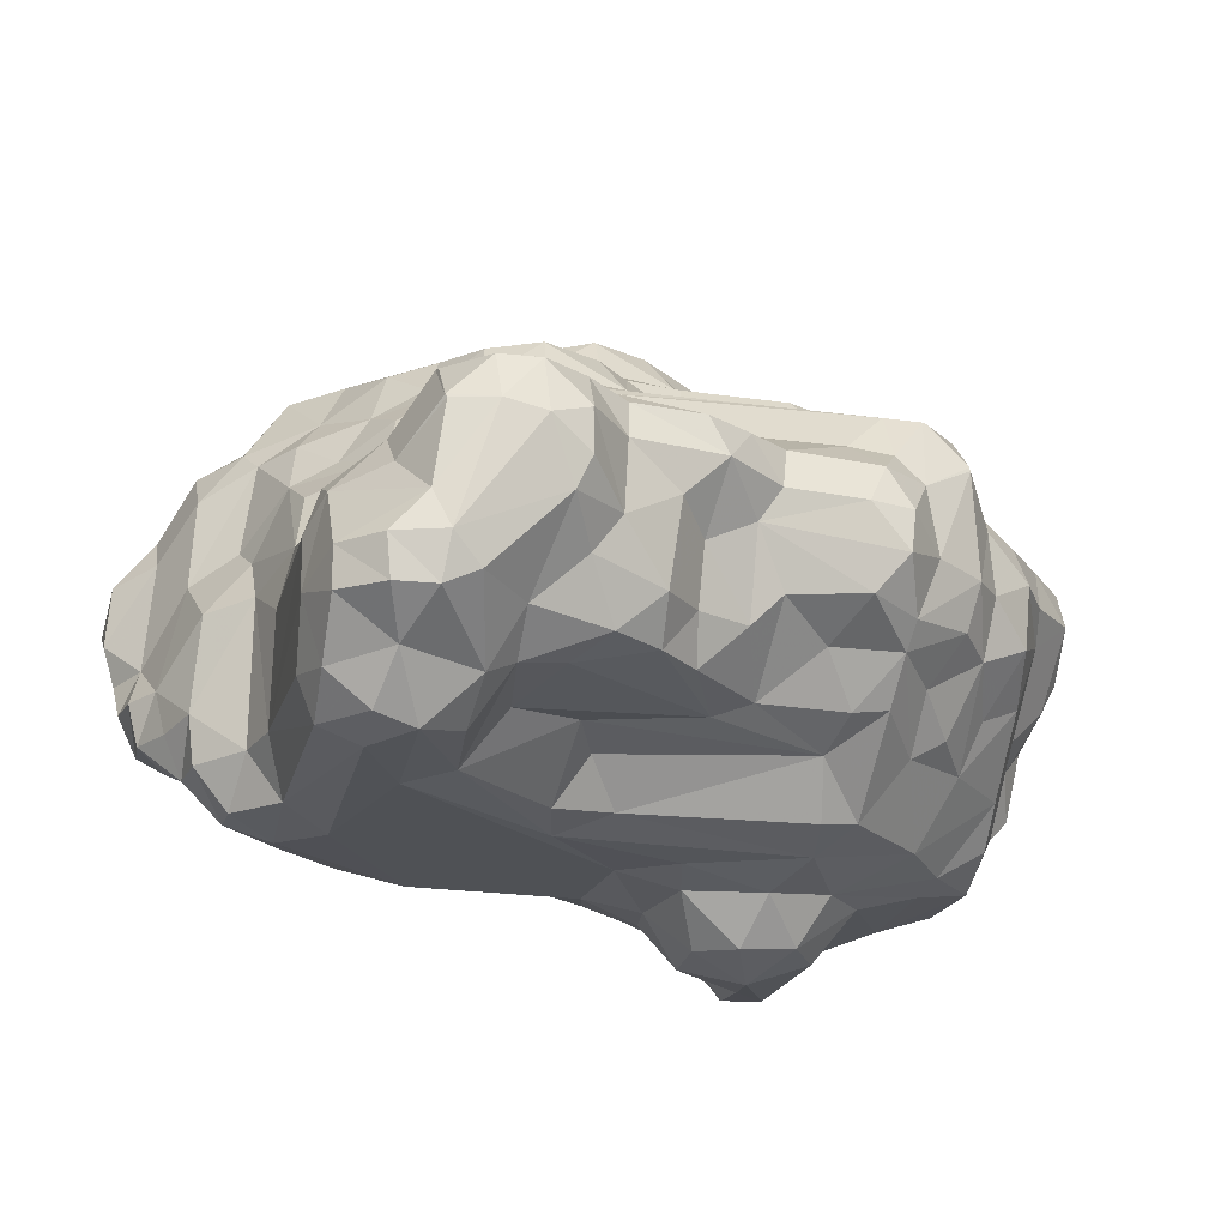
<metadata>
{"format":"obj","ext":"obj","renderer":"f3d","projection":"perspective","resolution":1024,"background":"white","views":[{"elev":-19.8,"azim":-102.1,"up":"+Z"}]}
</metadata>
<code>
v 21.71 -33.04 -4.951
v 21.95 -32.02 -4.943
v 20 -31.93 -5.152
v 21.28 -31.04 -3.917
v 21.69 -33.97 -3.86
v 22.99 -32.99 -4.372
v 23.03 -32.01 -4.337
v 22.79 -34.68 -3.058
v 17.1 -33.02 -5.07
v 20.15 -30.52 -3.945
v 21.1 -36.1 -3.075
v 24.43 -32 -2.978
v 18.51 -30.07 -5.006
v 22.92 -30.41 -3.072
v 24.35 -32.99 -3.019
v 23.05 -35.08 -1.937
v 17.46 -31.51 -5.541
v 19.04 -29.23 -3.829
v 16.35 -33.96 -3.854
v 23.93 -33.87 -1.697
v 21.94 -35.89 -1.711
v 21.58 -29.52 -3.159
v 19.92 -35.52 -3.487
v 20.01 -37.01 -3.008
v 20.94 -37.1 -2.06
v 25.23 -31.93 -1.758
v 17.36 -37.06 -3.081
v 24.97 -33 -1.991
v 15.99 -32.37 -4.955
v 23.51 -29.41 -1.384
v 16.55 -35.55 -3.426
v 15.99 -30.99 -5.038
v 20.73 -28.2 -2.993
v 18.09 -27.62 -3.488
v 21.07 -37.13 -0.4
v 25.02 -32.93 -0.5683
v 17.54 -29.02 -3.9
v 23.05 -35.05 0.9304
v 25.13 -30.93 -1.061
v 16.66 -30.01 -4.979
v 22.11 -28.75 -1.962
v 24.44 -29.93 -0.9879
v 15.02 -31.47 -3.9
v 15.2 -33.01 -3.825
v 15.68 -35.77 -3.146
v 23.84 -33.67 0.2036
v 18.99 -37.83 -1.68
v 19.74 -37.81 -0.9767
v 23.08 -28.17 -0.6628
v 20.69 -27.02 -1.789
v 21.89 -35.86 0.9956
v 16.15 -37.14 -2.325
v 15.51 -29.48 -3.831
v 25.27 -31.55 0.2413
v 24.06 -32.25 1.133
v 23.73 -28.86 0.5716
v 19 -38.37 -1
v 25.02 -29.99 -0.003193
v 21.91 -27.01 -0.5251
v 14.23 -34.77 -2.994
v 18 -38.41 -1
v 17.83 -37.9 -1.533
v 23.18 -33.59 2.467
v 15.24 -37.15 -1.342
v 21.88 -35.45 2.155
v 19.12 -26.78 -3.129
v 25 -30.97 1.273
v 19.68 -37.83 0.0376
v 19 -38.41 0
v 14.21 -29.2 -3.538
v 23.78 -31.21 2.781
v 24.97 -30 0.9914
v 21.3 -35.39 2.792
v 21 -36.91 1.557
v 18.26 -38 1.126
v 21.1 -25.83 -1.11
v 17.39 -38.59 0.607
v 19.67 -37.18 2.388
v 16.94 -38.05 -0.04196
v 13.36 -32.08 -3.465
v 23.16 -33.25 2.974
v 24.24 -29.99 2.242
v 23.84 -29.27 2.043
v 20.09 -36.08 3.092
v 19.95 -25.9 -1.908
v 12 -34.01 -1.421
v 21.92 -25.92 0.05515
v 13.42 -35.64 -1.326
v 23.64 -30.07 3.294
v 18.03 -37.79 2.652
v 20.74 -35.03 3.909
v 23.53 -29.37 3.766
v 23.15 -26.76 0.9385
v 23.47 -27.46 2.072
v 11.96 -31.86 -3.074
v 17.84 -23.37 -3.48
v 15.68 -37.82 0.3768
v 13.53 -37.18 0.4394
v 12.27 -32.81 -2.94
v 12.92 -36.1 -0.09612
v 17 -39 1.983
v 17 -39 2
v 20.16 -34.1 5.155
v 21.62 -33.83 4.313
v 12.91 -25.93 -3.434
v 11.95 -27.16 -3.098
v 18.87 -36.78 3.923
v 12.1 -34.9 -0.9063
v 23.02 -32.98 5.017
v 18.89 -35.65 4.887
v 19.03 -23.1 -3.064
v 17.95 -37.25 4.089
v 11 -31.68 -1.778
v 23.45 -31.3 5.49
v 16 -39.11 2
v 16.01 -38.72 1.238
v 10.27 -33.02 -0.869
v 14.2 -37.98 2.266
v 17.01 -39 3
v 17 -39.01 3.01
v 17.23 -38 4
v 21.54 -33.19 6.515
v 16.61 -35.99 4.911
v 16.98 -38.25 4.058
v 21.85 -22.27 0.1174
v 10.92 -34.1 -0.1023
v 23.11 -32.16 6.027
v 18.79 -35.1 5.724
v 16 -39.28 3
v 19.78 -22.04 -1.899
v 15.82 -36.98 4.56
v 11.64 -25.67 -3.166
v 11.36 -35.63 0.799
v 14.65 -38.96 3.033
v 9.989 -32.05 -1.071
v 15.59 -38.16 4.381
v 16 -38.97 3.988
v 23.55 -27.05 6.187
v 23.07 -23.09 0.9736
v 13.35 -37.82 2.988
v 19.38 -33.82 6.6
v 9.486 -33.18 0.2373
v 12.01 -36.92 1.405
v 14.99 -38.88 3.967
v 13.82 -37.93 4.064
v 23.43 -23.01 2.117
v 9.607 -29.75 -1.132
v 13.1 -35.93 4.87
v 23.47 -28.98 7.523
v 10.19 -34.86 1.046
v 23.05 -22.13 1.474
v 18.8 -21.19 -1.955
v 21.1 -21.14 -1.002
v 11.97 -37.06 3.017
v 16.99 -35.04 7.18
v 17.71 -21.69 -3.177
v 23.12 -31.29 6.846
v 15.27 -27.84 -3.501
v 23.69 -25.03 3.986
v 12.34 -36.83 4.039
v 23.82 -25.86 5.266
v 9.009 -33.31 0.8604
v 9.785 -25.94 -1.707
v 10.98 -26.42 -2.079
v 19.91 -33.02 8.075
v 14.69 -35.1 6.167
v 11.09 -35.91 2.342
v 9.055 -31.26 0.08752
v 21.19 -31.92 8.374
v 16.03 -35.05 7.156
v 7.859 -29.99 0.7761
v 24.37 -25 5
v 22.61 -31 8
v 21.94 -20.9 1.6
v 24.33 -23.97 5.026
v 11.23 -35.83 3.977
v 9.395 -22.01 -3.485
v 23.13 -29.9 8.249
v 17.78 -33.41 8.098
v 23.7 -23.99 3.924
v 14.91 -34.21 7.027
v 11.92 -35.87 4.662
v 17.52 -19.53 -1.823
v 16.98 -34.17 8.051
v 20.21 -19.95 -1.05
v 21.02 -20 -0.02407
v 16.01 -33.92 8.215
v 24.34 -24.98 5.98
v 16.75 -20.25 -3.026
v 9.198 -23.21 -3.172
v 13.75 -33.91 6.647
v 21.07 -31.08 9.338
v 16.83 -31.88 8.579
v 19.66 -31.91 8.903
v 13.07 -32.75 6.853
v 23.79 -25.02 6.78
v 9.109 -33.93 2.373
v 14.45 -32.89 8.018
v 7.965 -32.03 0.9923
v 9.993 -35.18 2.25
v 7.854 -29.2 -0.008421
v 23.18 -21.29 2.683
v 17.81 -31.68 8.859
v 23.72 -23.06 4.968
v 7.83 -28.02 -1.083
v 9.964 -35.03 4.915
v 24.28 -23.98 6.037
v 13.04 -29.05 6.962
v 14.96 -31.94 8.399
v 9.833 -28.82 -1.435
v 7.844 -32.87 1.964
v 12.09 -32.85 6.56
v 14.81 -19.95 -3.428
v 13.97 -31.92 8.056
v 19.85 -19.09 0.02269
v 11.24 -28.62 6.483
v 11.06 -35.02 6.03
v 9.978 -35 5
v 10 -35 5.055
v 13.69 -21.05 -3.479
v 23.11 -29.03 9.168
v 19.17 -18.95 -1.077
v 16.13 -18.73 -2.012
v 19.52 -31.07 10.12
v 16.84 -30.17 9.084
v 21.07 -30.11 10.13
v 15.33 -29.36 8.773
v 9.143 -33.67 4.103
v 21.44 -19.77 2.123
v 20.1 -18.98 1.589
v 7.309 -29.28 2.17
v 10.98 -33.83 6.425
v 7.962 -33.02 3.012
v 9.175 -32.97 4.782
v 13.94 -29.19 8.122
v 8.067 -32.41 4.031
v 7.172 -27.91 -0.0002273
v 23.45 -25.11 8.723
v 18.2 -30.68 9.992
v 14.97 -18.81 -3.04
v 10 -34.03 6
v 9.996 -33.94 6.036
v 7.617 -31.89 3.015
v 8.565 -24.21 -1.926
v 9.888 -32.94 6.009
v 9.071 -31.84 4.869
v 22.97 -20.06 3.509
v 6.812 -27.05 -1.057
v 19.37 -30.06 10.44
v 22.17 -29.04 10.1
v 17.74 -17.65 -1.144
v 23.65 -22.75 5.981
v 23.47 -21.04 4.554
v 14.01 -18.86 -3.035
v 13.58 -27.79 8.087
v 23.44 -27.66 9.014
v 12.67 -19.92 -3.089
v 15.04 -27.51 8.889
v 16.43 -28.86 10.01
v 9.12 -25.33 4.999
v 7.264 -29.84 2.996
v 9.995 -29.84 6.114
v 9.837 -26.05 5.996
v 7.742 -30.05 4.071
v 15.1 -17.86 -2.042
v 17.19 -27.56 10.48
v 23.62 -23.8 7.181
v 11.89 -19.48 -1.753
v 6.833 -25.09 -1.471
v 11.37 -27.31 6.816
v 12.47 -26.89 8.013
v 19.87 -18.08 2.112
v 21.97 -27.89 10.42
v 23.09 -19.97 6.654
v 20.67 -28.64 10.48
v 15.31 -25.7 8.821
v 15.95 -27.5 10.13
v 21.9 -19.08 4.352
v 8.998 -29.73 4.862
v 23.05 -27.68 10.06
v 6.927 -28 1.5
v 14.02 -26.58 8.527
v 13.04 -19.12 -1.847
v 14 -18.02 -1.99
v 7.849 -28.77 4.485
v 17.12 -24 8.85
v 23.06 -23.94 9.172
v 17.61 -25.44 10.21
v 11.07 -25.37 6.892
v 21.02 -18.43 3.004
v 5.991 -25.89 -1.007
v 19.03 -17.41 0.327
v 16.98 -16.9 -1.017
v 6.918 -29.06 4.029
v 21.78 -23.03 8.889
v 23 -25 10
v 23.38 -21 7
v 16.16 -26.1 9.83
v 5.977 -27 -0.05941
v 23.12 -22.93 8.196
v 15 -17.41 -1
v 18.15 -23.12 8.836
v 16.01 -16.87 -1.021
v 6.965 -23.01 -3.029
v 15.41 -24.26 8.559
v 11.94 -25.48 8.12
v 21.04 -17.95 3.989
v 21.94 -25.16 10.44
v 13.94 -17.88 -0.8097
v 19.08 -16.66 1.213
v 21.87 -22.01 8.538
v 5.858 -27.3 2.057
v 19.21 -25.15 10.47
v 15.35 -17.19 0.1221
v 14.99 -18.92 3.464
v 10.04 -25.25 6.223
v 21.81 -23.95 10.09
v 17.46 -22.18 8.556
v 13.09 -25.31 8.452
v 14.08 -19.14 2.908
v 13.07 -19.17 1.751
v 11 -23.02 5.4
v 11.23 -21.84 4.606
v 14 -18.08 1.573
v 18.47 -24.02 9.957
v 6.047 -28.38 3.089
v 12.93 -20.91 5.109
v 5.154 -25.21 0.3284
v 9.55 -23.76 5.032
v 11.43 -23.85 6.733
v 11.03 -21.2 3.669
v 12.93 -22.9 7.102
v 17 -16.44 0
v 9.041 -24.22 4.841
v 12.11 -22.09 5.91
v 23 -21 7.999
v 13.21 -21.66 6.368
v 21.77 -19.16 5.967
v 6.323 -23.92 -1.713
v 17.03 -16.91 1.125
v 16 -16.62 0
v 12.34 -24.16 8.003
v 11.22 -19.83 2.297
v 12.18 -20.1 3.863
v 19.76 -17.18 3.038
v 18 -16.33 1
v 13.53 -19.87 4.629
v 13.66 -23.29 8.155
v 21.86 -21 8.424
v 5.852 -23.21 -2.124
v 15.56 -22.58 8.42
v 21.02 -18.06 5.4
v 6.064 -27.91 3.992
v 14.15 -22.13 7.88
v 14.2 -20.07 5.934
v 14.74 -20.65 6.768
v 21.17 -19.14 6.634
v 15.74 -17.81 2.809
v 15.65 -21.32 8.176
v 20.02 -19.1 6.873
v 5.207 -25.99 2.951
v 19.01 -16.02 2.537
v 11.72 -19.53 1.002
v 15.2 -19.27 5.778
v 22.68 -20.16 7.745
v 19.88 -17.27 3.955
v 21.83 -20 8.057
v 17.19 -21.01 8.433
v 21.76 -19.95 8.035
v 7.18 -20.98 -3.422
v 17.21 -17.16 3.874
v 18 -16.04 2
v 5.165 -25.9 1.231
v 9.901 -21.09 2.948
v 17.26 -19.09 6.903
v 19.14 -17.17 4.655
v 6.216 -25.84 4.37
v 18 -19.97 8.104
v 6.24 -21.96 -3.271
v 15.98 -17.96 5.035
v 5.315 -23.96 -0.7922
v 17.94 -17.17 4.696
v 16.44 -20.04 7.958
v 19 -16.54 4
v 15.86 -18.97 6.281
v 8.073 -23.39 4.55
v 18.03 -16.17 3.489
v 19.67 -17.87 6.053
v 16.97 -17.96 6.021
v 5.674 -26.1 3.945
v 9.872 -19.9 2.053
v 7.159 -19.96 -3.033
v 5.984 -20.98 -3.027
v 9.665 -21.97 4.141
v 7.197 -19.57 -2.007
v 5.094 -21.36 -1.927
v 4.018 -22.83 -0.6159
v 3.962 -25.02 1.984
v 4.862 -25.09 4.064
v 5.959 -19.95 -2.208
v 7.11 -19.57 0.9697
v 3.992 -24.66 1.196
v 5.001 -23.34 4.453
v 7.1 -19.94 2.031
v 3.962 -25 3
v 3.978 -25.02 3.031
v 6.279 -19.51 -0.5704
v 3.98 -22 -1.006
v 6.19 -19.96 1.624
v 4.847 -19.97 -0.9912
v 5.117 -21.17 1.962
v 3.693 -22.16 0.05822
v 4.039 -21.01 -0.9937
v 3.564 -24.06 2.652
v 3.998 -24 4.002
v 3.996 -24 4
v 6.126 -21.14 2.844
v 4.811 -19.96 -0.02854
v 5.168 -21.96 4.042
v 4.974 -22 4
v 3.933 -20.91 -0.007726
v 3.871 -21.75 0.9381
v 4 -23.31 4
v 3.575 -23.07 2.879
v 4.003 -23 4
v 4 -23 3.997
v 4 -21.99 3
v 3.962 -22.04 2.946
v 4 -22 3.026
f 1 3 2
f 1 17 3
f 1 9 17
f 9 29 17
f 13 3 17
f 17 29 32
f 17 40 13
f 32 40 17
f 1 6 5
f 19 1 5
f 19 9 1
f 29 9 19
f 29 19 44
f 6 1 2
f 6 2 7
f 29 44 43
f 2 4 7
f 3 10 4
f 2 3 4
f 10 3 13
f 32 29 43
f 40 32 53
f 53 32 43
f 10 13 18
f 18 13 37
f 13 40 37
f 40 53 37
f 11 24 23
f 24 27 23
f 27 31 23
f 27 45 31
f 8 11 5
f 11 23 5
f 23 19 5
f 23 31 19
f 31 45 44
f 31 44 19
f 45 60 44
f 15 8 6
f 8 5 6
f 44 60 80
f 60 99 80
f 12 6 7
f 12 15 6
f 44 80 43
f 99 95 80
f 12 7 14
f 4 14 7
f 22 14 4
f 22 4 10
f 43 80 70
f 43 70 53
f 70 80 105
f 80 95 106
f 80 106 105
f 33 22 10
f 10 18 34
f 10 34 33
f 18 37 34
f 37 53 158
f 37 158 34
f 53 70 158
f 66 33 34
f 70 105 158
f 105 106 132
f 66 34 96
f 66 96 111
f 34 158 96
f 132 190 105
f 96 158 177
f 158 105 177
f 105 190 177
f 156 111 96
f 96 213 156
f 96 177 220
f 190 379 177
f 190 304 379
f 96 220 213
f 177 370 220
f 177 379 370
f 379 393 370
f 189 156 213
f 220 257 213
f 220 370 257
f 370 392 257
f 393 392 370
f 240 189 213
f 213 254 240
f 257 254 213
f 47 27 24
f 47 24 25
f 62 27 47
f 52 27 62
f 25 11 21
f 25 24 11
f 45 27 52
f 64 45 52
f 8 16 21
f 8 21 11
f 60 45 64
f 16 8 20
f 86 60 88
f 20 15 28
f 15 20 8
f 99 60 86
f 12 26 28
f 15 12 28
f 95 99 113
f 26 14 30
f 12 14 26
f 30 22 41
f 14 22 30
f 106 95 113
f 22 33 41
f 41 33 50
f 50 33 66
f 106 113 164
f 66 85 50
f 106 164 132
f 85 66 111
f 163 132 164
f 130 85 111
f 190 132 163
f 244 190 163
f 339 304 190
f 339 190 244
f 350 304 339
f 130 111 156
f 379 304 350
f 379 350 396
f 130 156 152
f 393 379 396
f 152 189 183
f 156 189 152
f 392 393 400
f 400 393 396
f 183 189 223
f 223 189 240
f 283 254 257
f 283 257 268
f 257 392 268
f 268 392 395
f 392 400 395
f 223 240 265
f 240 284 265
f 254 284 240
f 283 284 254
f 57 47 48
f 62 47 61
f 47 57 61
f 48 25 35
f 25 48 47
f 35 25 21
f 60 64 88
f 108 86 88
f 20 28 36
f 117 99 86
f 36 28 26
f 113 99 117
f 117 135 113
f 39 26 30
f 39 30 42
f 113 135 147
f 113 147 210
f 30 41 49
f 147 205 210
f 49 41 59
f 41 50 59
f 113 210 163
f 113 163 164
f 205 248 210
f 50 76 59
f 76 50 85
f 210 248 269
f 248 291 269
f 163 210 244
f 210 269 244
f 244 269 339
f 269 291 339
f 381 339 291
f 76 85 130
f 76 130 153
f 381 350 339
f 350 381 397
f 397 408 350
f 350 408 396
f 153 130 152
f 408 413 396
f 185 153 152
f 400 396 410
f 413 410 396
f 222 185 152
f 152 183 222
f 268 395 407
f 395 400 407
f 400 410 407
f 251 222 183
f 251 183 223
f 309 284 283
f 251 223 303
f 251 303 293
f 223 265 303
f 303 265 301
f 265 284 309
f 265 309 301
f 69 57 68
f 57 48 68
f 77 61 57
f 77 57 69
f 79 62 61
f 79 61 77
f 68 48 35
f 62 79 97
f 52 62 97
f 64 52 97
f 88 64 98
f 100 88 98
f 21 16 38
f 108 88 133
f 133 88 100
f 38 16 20
f 46 38 20
f 86 108 126
f 126 108 133
f 36 46 20
f 117 86 142
f 142 86 126
f 54 36 26
f 135 117 142
f 135 142 168
f 54 26 39
f 39 58 54
f 58 39 42
f 147 168 171
f 135 168 147
f 58 42 56
f 30 56 42
f 201 147 171
f 30 49 56
f 205 147 201
f 205 201 237
f 237 248 205
f 299 248 237
f 76 87 59
f 291 248 299
f 291 299 328
f 125 87 76
f 291 328 381
f 125 76 153
f 408 397 412
f 413 408 421
f 421 408 412
f 186 153 185
f 418 413 421
f 410 413 418
f 186 185 215
f 222 215 185
f 321 283 268
f 407 410 418
f 222 292 215
f 292 222 251
f 293 292 251
f 314 303 301
f 314 301 309
f 292 293 333
f 293 303 341
f 333 293 341
f 314 341 303
f 75 69 68
f 69 75 77
f 97 79 116
f 116 79 77
f 68 35 74
f 98 64 97
f 74 35 21
f 51 74 21
f 133 100 143
f 143 100 98
f 51 21 38
f 142 126 150
f 150 126 133
f 142 150 162
f 55 36 54
f 46 36 55
f 162 199 142
f 142 199 168
f 67 55 54
f 168 199 171
f 58 72 67
f 58 67 54
f 56 72 58
f 237 201 281
f 49 93 56
f 93 49 59
f 299 237 281
f 93 59 87
f 328 299 373
f 328 373 402
f 93 87 125
f 93 125 139
f 402 381 328
f 397 381 402
f 397 402 412
f 151 139 125
f 151 125 174
f 153 174 125
f 422 421 412
f 174 153 186
f 409 418 422
f 418 421 422
f 186 215 230
f 321 268 363
f 268 407 401
f 363 268 401
f 401 407 409
f 418 409 407
f 230 215 292
f 309 283 321
f 309 321 324
f 314 309 324
f 292 346 310
f 346 292 333
f 346 333 340
f 314 340 341
f 341 340 333
f 116 101 115
f 101 102 115
f 90 101 75
f 75 101 77
f 101 116 77
f 97 116 118
f 74 78 68
f 75 68 78
f 98 97 118
f 143 98 118
f 65 74 51
f 133 143 167
f 38 65 51
f 200 150 133
f 200 133 167
f 63 38 46
f 63 65 38
f 150 200 162
f 162 200 197
f 211 162 197
f 46 55 71
f 63 46 71
f 199 162 211
f 71 55 67
f 199 211 231
f 82 67 72
f 171 199 231
f 82 72 83
f 72 56 83
f 201 171 231
f 94 83 56
f 201 231 281
f 94 56 93
f 299 281 312
f 373 299 312
f 146 94 93
f 398 402 373
f 146 93 139
f 402 398 414
f 412 402 414
f 412 414 424
f 139 151 146
f 422 412 424
f 151 174 202
f 428 411 422
f 186 229 174
f 409 422 411
f 186 230 229
f 321 363 343
f 343 363 391
f 363 401 404
f 391 363 404
f 409 404 401
f 292 272 230
f 272 292 310
f 324 358 314
f 310 346 372
f 362 310 372
f 340 372 346
f 120 102 119
f 102 101 119
f 129 115 102
f 129 102 120
f 134 116 115
f 134 115 129
f 119 101 90
f 118 116 134
f 118 134 140
f 90 75 78
f 154 143 118
f 154 118 140
f 73 74 65
f 84 74 73
f 84 78 74
f 167 143 154
f 73 65 63
f 233 211 197
f 81 63 71
f 211 233 243
f 231 211 243
f 71 67 82
f 71 82 89
f 231 243 261
f 89 82 83
f 92 89 83
f 231 261 326
f 92 83 94
f 281 231 326
f 312 281 326
f 312 326 361
f 373 312 361
f 159 94 146
f 406 398 373
f 406 373 361
f 406 405 398
f 414 398 405
f 422 424 428
f 151 202 146
f 411 428 427
f 417 411 427
f 202 229 247
f 202 174 229
f 343 374 331
f 391 374 343
f 404 417 374
f 391 404 374
f 404 409 417
f 409 411 417
f 247 229 290
f 290 229 230
f 320 321 343
f 230 272 290
f 358 320 315
f 324 320 358
f 324 321 320
f 290 272 345
f 310 345 272
f 340 314 358
f 371 340 358
f 345 310 362
f 362 372 387
f 340 371 372
f 371 387 372
f 129 120 137
f 134 129 144
f 129 137 144
f 124 120 121
f 121 120 119
f 121 119 90
f 124 137 120
f 145 134 144
f 134 145 140
f 78 107 112
f 78 112 90
f 90 112 121
f 160 140 145
f 160 154 140
f 107 78 84
f 154 160 176
f 154 176 167
f 91 84 73
f 91 107 84
f 200 167 176
f 104 73 63
f 91 73 104
f 197 200 206
f 197 206 228
f 81 104 63
f 109 104 81
f 236 233 228
f 228 233 197
f 109 81 71
f 233 236 243
f 243 236 264
f 261 243 264
f 294 261 264
f 261 294 326
f 294 353 326
f 326 353 390
f 326 390 361
f 399 361 390
f 399 406 361
f 415 406 399
f 406 415 405
f 405 415 416
f 405 416 414
f 180 159 146
f 425 426 423
f 423 426 416
f 416 426 424
f 416 424 414
f 204 180 146
f 425 429 426
f 425 420 429
f 428 424 429
f 424 426 429
f 204 146 202
f 253 204 202
f 394 331 374
f 374 417 419
f 394 374 419
f 429 420 427
f 427 420 419
f 427 419 417
f 427 428 429
f 202 247 253
f 343 331 344
f 290 278 247
f 343 344 347
f 343 347 320
f 290 307 278
f 307 290 345
f 307 345 366
f 371 358 380
f 366 345 384
f 345 362 384
f 384 362 387
f 137 124 136
f 144 137 136
f 144 136 145
f 121 112 124
f 124 112 123
f 131 136 124
f 123 131 124
f 131 145 136
f 112 107 110
f 110 123 112
f 148 145 131
f 123 148 131
f 148 160 145
f 182 160 148
f 176 160 182
f 110 107 91
f 206 200 176
f 206 176 182
f 103 91 104
f 103 110 91
f 228 206 218
f 236 228 234
f 114 109 71
f 236 234 246
f 114 71 89
f 92 114 89
f 264 236 246
f 279 264 246
f 246 260 279
f 285 264 279
f 294 264 285
f 149 92 94
f 353 294 285
f 138 149 94
f 138 94 159
f 161 138 159
f 260 334 279
f 386 285 279
f 334 386 279
f 386 377 285
f 377 353 285
f 390 353 377
f 161 159 172
f 399 390 377
f 399 377 403
f 159 175 172
f 175 159 180
f 386 403 377
f 415 399 403
f 180 204 175
f 386 334 329
f 425 423 403
f 403 423 415
f 423 416 415
f 323 329 322
f 394 329 323
f 394 386 329
f 419 403 386
f 394 419 386
f 420 425 419
f 425 403 419
f 331 394 323
f 274 253 247
f 347 323 327
f 344 323 347
f 344 331 323
f 274 247 278
f 315 320 347
f 364 315 347
f 352 278 307
f 358 315 364
f 358 364 380
f 307 366 376
f 352 307 376
f 382 371 380
f 376 366 384
f 384 387 376
f 387 382 376
f 387 371 382
f 170 123 110
f 170 110 128
f 166 123 170
f 166 148 123
f 217 182 148
f 217 148 166
f 217 219 206
f 217 206 182
f 218 206 219
f 141 110 103
f 128 110 141
f 241 219 217
f 219 241 218
f 218 241 242
f 218 242 228
f 109 122 104
f 141 103 104
f 234 228 242
f 234 242 245
f 127 109 114
f 127 122 109
f 246 234 245
f 246 245 263
f 260 246 263
f 114 92 149
f 161 172 188
f 260 263 316
f 188 172 175
f 207 188 175
f 316 329 334
f 316 334 260
f 175 204 207
f 204 252 207
f 323 322 335
f 252 204 253
f 327 335 337
f 323 335 327
f 355 327 337
f 347 327 355
f 274 278 338
f 347 355 364
f 352 338 278
f 389 380 385
f 385 380 364
f 388 352 376
f 376 382 388
f 388 382 389
f 380 389 382
f 128 155 170
f 179 128 141
f 179 155 128
f 181 166 170
f 166 181 191
f 191 217 166
f 191 232 217
f 241 217 242
f 242 217 232
f 141 104 122
f 195 212 191
f 212 232 191
f 157 122 127
f 262 242 232
f 245 242 262
f 157 127 114
f 149 157 114
f 216 212 195
f 216 232 212
f 216 262 232
f 263 245 262
f 208 216 195
f 216 208 270
f 316 262 216
f 263 262 316
f 270 316 216
f 289 316 270
f 161 188 196
f 138 161 196
f 196 188 207
f 196 207 267
f 329 316 330
f 330 316 289
f 267 207 252
f 322 329 330
f 337 330 332
f 335 330 337
f 335 322 330
f 267 252 253
f 297 267 253
f 297 253 274
f 355 337 356
f 274 338 357
f 364 356 385
f 364 355 356
f 357 338 352
f 352 388 357
f 357 388 360
f 388 375 360
f 388 389 375
f 389 385 375
f 184 155 179
f 184 170 155
f 184 187 170
f 187 181 170
f 122 165 141
f 165 179 141
f 198 181 187
f 198 191 181
f 195 191 198
f 169 122 157
f 169 165 122
f 198 214 195
f 169 157 173
f 178 157 149
f 178 173 157
f 208 195 214
f 208 214 235
f 235 255 208
f 270 208 255
f 271 270 255
f 238 149 138
f 271 306 270
f 270 306 289
f 238 138 196
f 238 196 267
f 306 342 330
f 306 330 289
f 332 342 348
f 330 342 332
f 354 332 348
f 337 332 354
f 297 336 300
f 297 300 267
f 356 354 359
f 356 337 354
f 365 336 274
f 336 297 274
f 383 356 359
f 369 365 274
f 369 274 357
f 357 360 369
f 360 375 369
f 369 375 378
f 378 375 383
f 385 383 375
f 385 356 383
f 184 179 187
f 165 169 194
f 203 179 165
f 194 203 165
f 193 187 179
f 203 193 179
f 209 198 187
f 193 209 187
f 214 198 209
f 192 169 173
f 192 173 178
f 203 225 227
f 193 203 227
f 227 209 193
f 235 214 209
f 227 235 209
f 221 178 149
f 256 221 149
f 255 235 227
f 258 255 227
f 282 255 258
f 271 255 282
f 256 149 238
f 276 282 258
f 319 271 282
f 306 271 319
f 319 282 276
f 305 319 276
f 287 238 267
f 305 276 286
f 342 306 319
f 300 287 267
f 295 287 300
f 318 286 302
f 351 305 286
f 318 351 286
f 348 319 305
f 351 348 305
f 348 342 319
f 311 295 300
f 318 302 295
f 311 318 295
f 359 354 348
f 359 348 351
f 300 336 349
f 300 349 311
f 368 318 311
f 349 368 311
f 359 351 318
f 368 359 318
f 367 349 365
f 349 336 365
f 367 378 349
f 378 368 349
f 378 383 368
f 383 359 368
f 367 365 369
f 369 378 367
f 192 224 169
f 169 224 194
f 224 239 203
f 224 203 194
f 226 192 178
f 226 224 192
f 239 225 203
f 250 178 221
f 250 226 178
f 259 225 239
f 259 227 225
f 280 221 256
f 280 250 221
f 259 277 227
f 227 277 258
f 277 298 276
f 277 276 258
f 280 256 238
f 296 280 238
f 276 298 288
f 287 296 238
f 317 296 287
f 286 288 325
f 286 276 288
f 317 287 295
f 295 302 325
f 317 295 325
f 302 286 325
f 224 226 249
f 239 224 249
f 226 250 275
f 275 249 226
f 275 266 249
f 259 239 249
f 250 280 273
f 273 275 250
f 266 259 249
f 277 259 266
f 308 273 280
f 308 275 273
f 308 313 275
f 313 266 275
f 313 288 266
f 298 277 288
f 288 277 266
f 296 308 280
f 296 317 308
f 317 313 308
f 317 325 313
f 325 288 313

</code>
